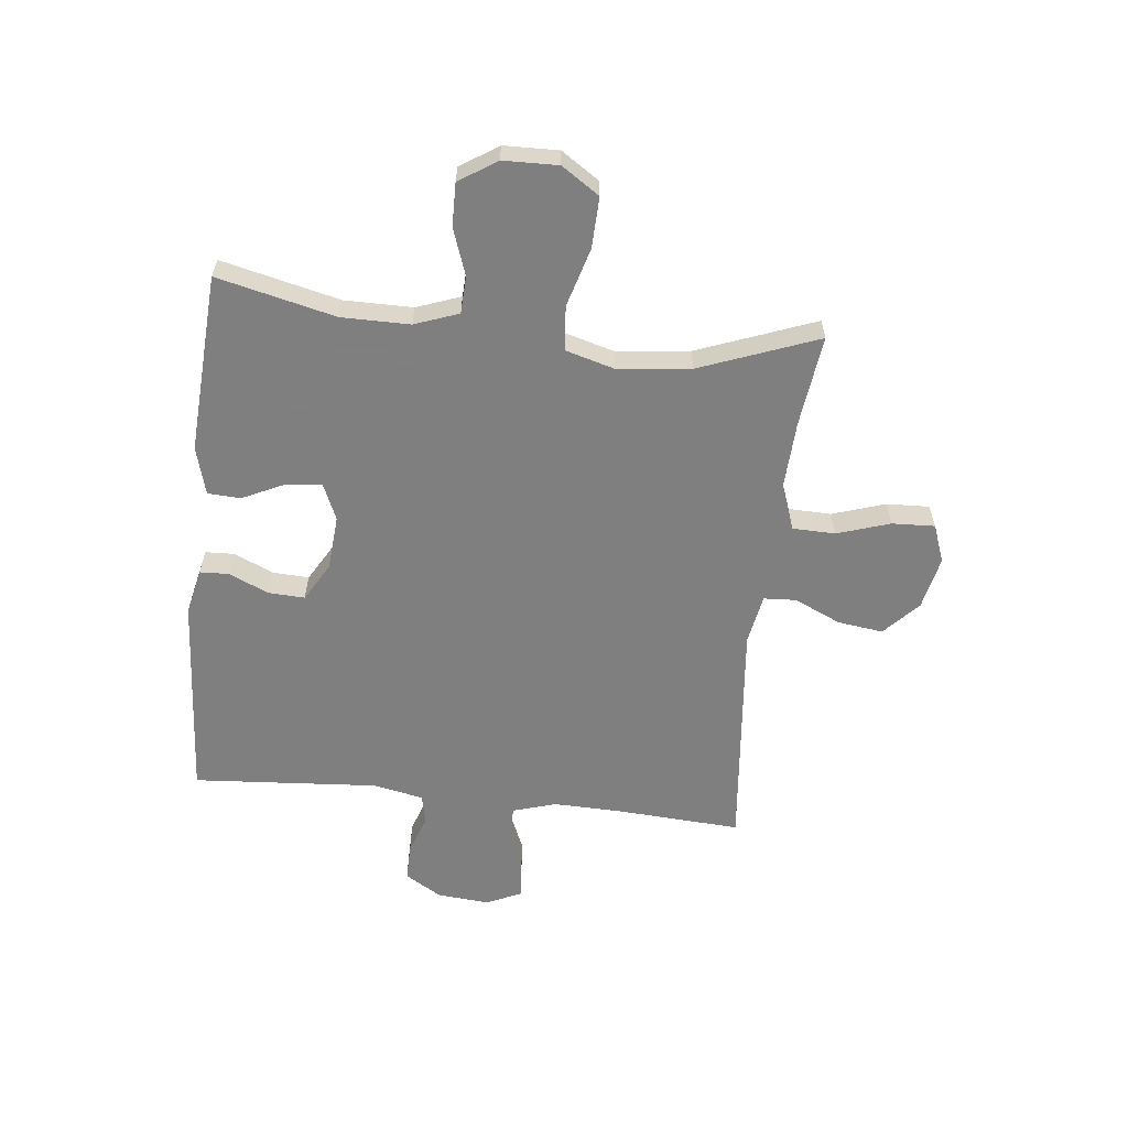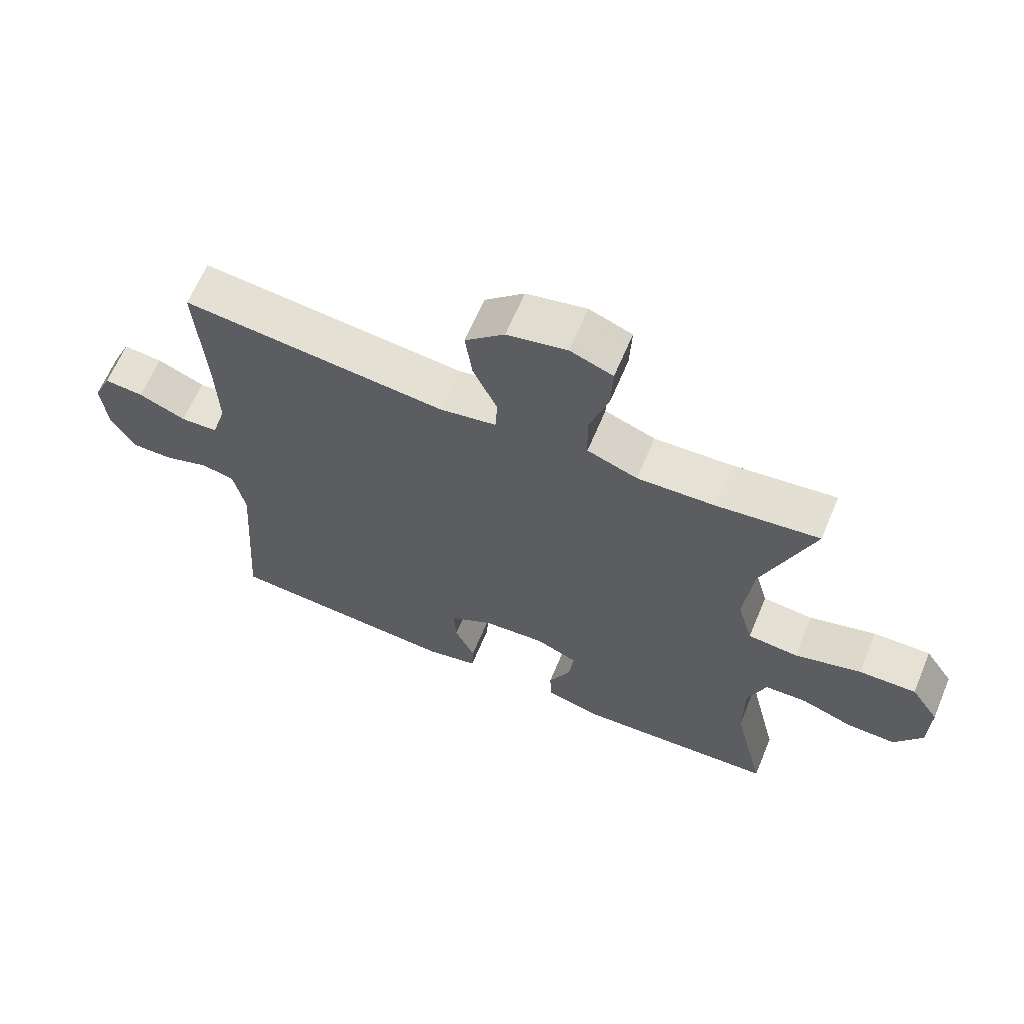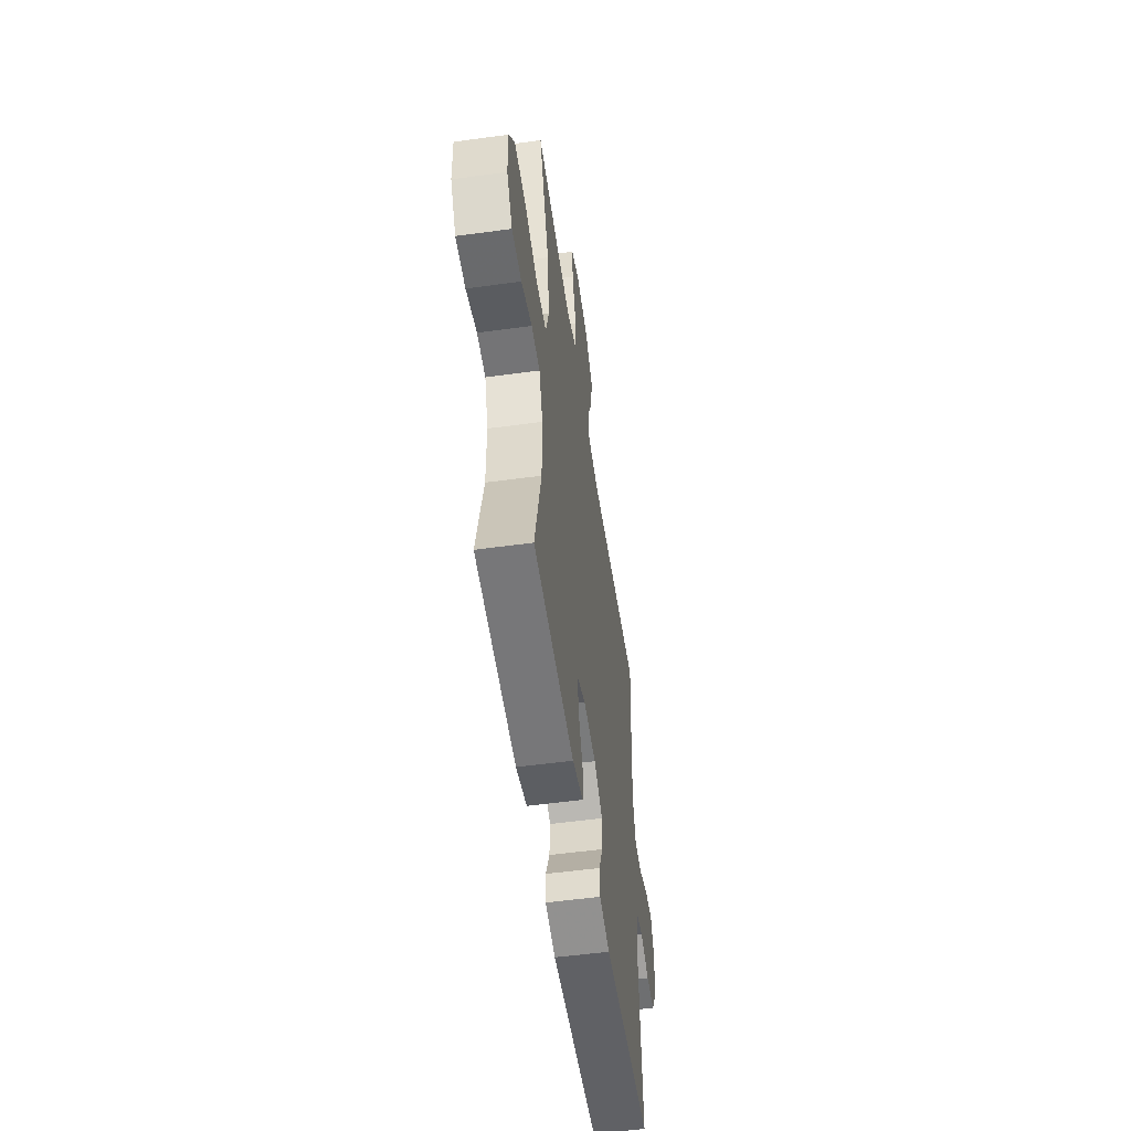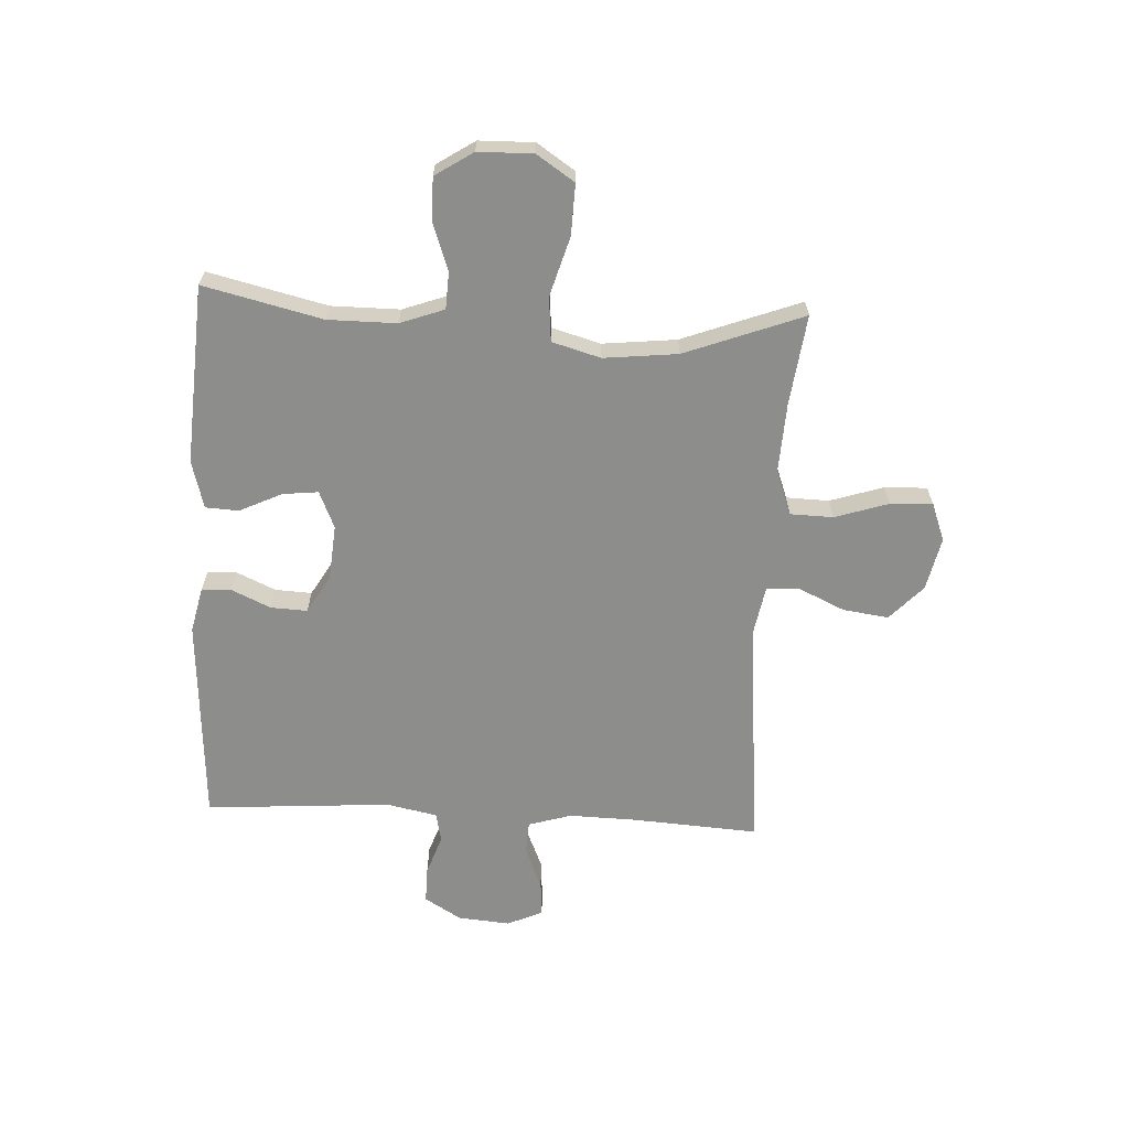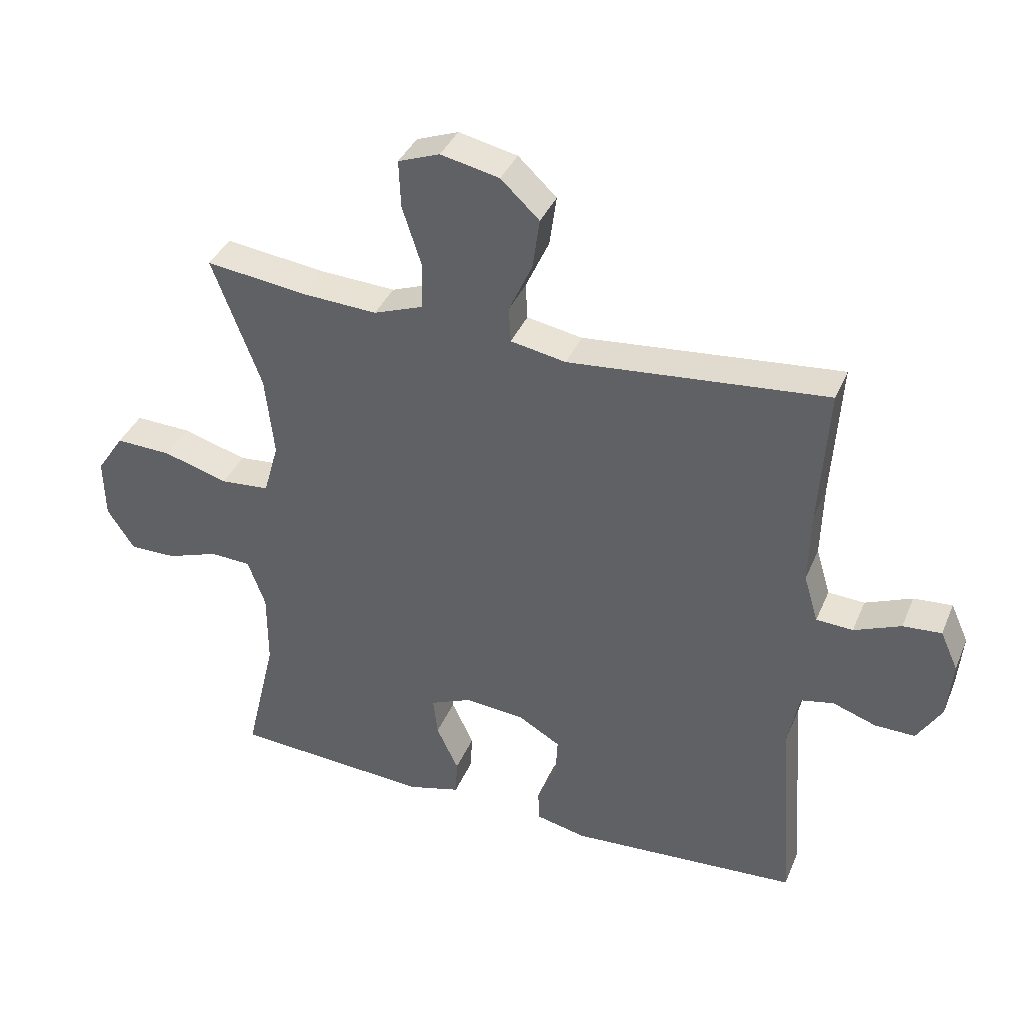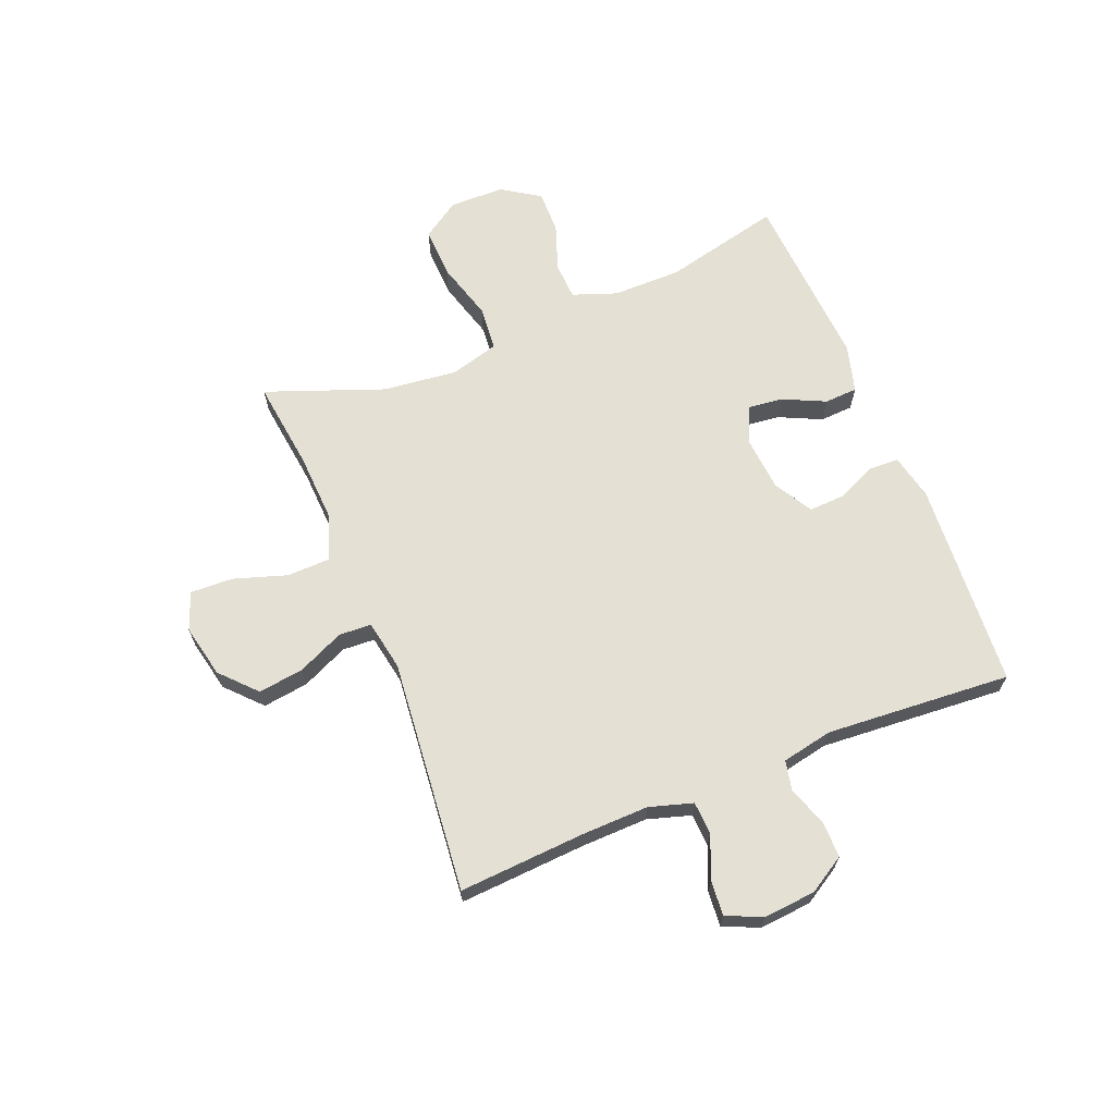
<metadata>
{"format":"obj","ext":"obj","renderer":"f3d","projection":"perspective","resolution":1024,"background":"white","views":[{"elev":-59.9,"azim":-96.2,"up":"+Y"},{"elev":64.4,"azim":-157.2,"up":"+Z"},{"elev":-53.7,"azim":-81.7,"up":"+Z"},{"elev":-64.4,"azim":-93.0,"up":"+Y"},{"elev":37.9,"azim":21.3,"up":"+Z"},{"elev":66.1,"azim":68.0,"up":"+Y"}]}
</metadata>
<code>
v 0.5 0.07 -0.5
v 0.135 0.07 -0.524
v 0.055 0.07 -0.506
v 0.053 0.07 -0.455
v 0.084 0.07 -0.386
v 0.087 0.07 -0.322
v 0.02 0.07 -0.283
v -0.076 0.07 -0.275
v -0.141 0.07 -0.303
v -0.134 0.07 -0.365
v -0.099 0.07 -0.439
v -0.102 0.07 -0.497
v -0.186 0.07 -0.52
v -0.5 0.07 -0.5
v -0.451 0.07 -0.293
v -0.451 0.07 -0.173
v -0.479 0.07 -0.096
v -0.544 0.07 -0.093
v -0.626 0.07 -0.122
v -0.701 0.07 -0.123
v -0.744 0.07 -0.057
v -0.746 0.07 0.039
v -0.702 0.07 0.105
v -0.613 0.07 0.102
v -0.51 0.07 0.072
v -0.432 0.07 0.079
v -0.408 0.07 0.164
v -0.422 0.07 0.293
v -0.5 0.07 0.5
v -0.341 0.07 0.48
v -0.22 0.07 0.474
v -0.142 0.07 0.503
v -0.14 0.07 0.578
v -0.17 0.07 0.671
v -0.173 0.07 0.746
v -0.107 0.07 0.771
v -0.014 0.07 0.751
v 0.047 0.07 0.694
v 0.036 0.07 0.614
v -0.001 0.07 0.533
v 0.002 0.07 0.476
v 0.09 0.07 0.46
v 0.5 0.07 0.5
v 0.486 0.07 0.279
v 0.483 0.07 0.161
v 0.506 0.07 0.085
v 0.564 0.07 0.082
v 0.638 0.07 0.113
v 0.699 0.07 0.118
v 0.727 0.07 0.056
v 0.719 0.07 -0.036
v 0.68 0.07 -0.1
v 0.616 0.07 -0.099
v 0.547 0.07 -0.075
v 0.495 0.07 -0.086
v 0.477 0.07 -0.175
v 0.5 0 -0.5
v 0.135 0 -0.524
v 0.055 0 -0.506
v 0.053 0 -0.455
v 0.084 0 -0.386
v 0.087 0 -0.322
v 0.02 0 -0.283
v -0.076 0 -0.275
v -0.141 0 -0.303
v -0.134 0 -0.365
v -0.099 0 -0.439
v -0.102 0 -0.497
v -0.186 0 -0.52
v -0.5 0 -0.5
v -0.451 0 -0.293
v -0.451 0 -0.173
v -0.479 0 -0.096
v -0.544 0 -0.093
v -0.626 0 -0.122
v -0.701 0 -0.123
v -0.744 0 -0.057
v -0.746 0 0.039
v -0.702 0 0.105
v -0.613 0 0.102
v -0.51 0 0.072
v -0.432 0 0.079
v -0.408 0 0.164
v -0.422 0 0.293
v -0.5 0 0.5
v -0.341 0 0.48
v -0.22 0 0.474
v -0.142 0 0.503
v -0.14 0 0.578
v -0.17 0 0.671
v -0.173 0 0.746
v -0.107 0 0.771
v -0.014 0 0.751
v 0.047 0 0.694
v 0.036 0 0.614
v -0.001 0 0.533
v 0.002 0 0.476
v 0.09 0 0.46
v 0.5 0 0.5
v 0.486 0 0.279
v 0.483 0 0.161
v 0.506 0 0.085
v 0.564 0 0.082
v 0.638 0 0.113
v 0.699 0 0.118
v 0.727 0 0.056
v 0.719 0 -0.036
v 0.68 0 -0.1
v 0.616 0 -0.099
v 0.547 0 -0.075
v 0.495 0 -0.086
v 0.477 0 -0.175
f 51 52 53 54
f 51 54 55
f 50 51 55
f 47 48 49 50
f 46 47 50 55
f 45 46 55 56
f 42 43 44
f 41 42 44 45
f 37 38 39 40
f 37 40 41
f 36 37 41
f 33 34 35 36
f 32 33 36 41
f 31 32 41 45
f 28 29 30
f 27 28 30 31
f 26 27 31 45
f 22 23 24 25
f 18 19 20 21
f 17 18 21 22
f 12 13 14 15
f 10 11 12 15
f 9 10 15 16
f 8 9 16 17
f 2 3 4 5
f 56 1 2 5
f 56 5 6
f 45 56 6 7
f 22 25 26 45
f 17 22 45
f 7 8 17 45
f 110 109 108 107
f 111 110 107
f 111 107 106
f 106 105 104 103
f 111 106 103 102
f 112 111 102 101
f 100 99 98
f 101 100 98 97
f 96 95 94 93
f 97 96 93
f 97 93 92
f 92 91 90 89
f 97 92 89 88
f 101 97 88 87
f 86 85 84
f 87 86 84 83
f 101 87 83 82
f 81 80 79 78
f 77 76 75 74
f 78 77 74 73
f 71 70 69 68
f 71 68 67 66
f 72 71 66 65
f 73 72 65 64
f 61 60 59 58
f 61 58 57 112
f 62 61 112
f 63 62 112 101
f 101 82 81 78
f 101 78 73
f 101 73 64 63
f 1 57 58 2
f 2 58 59 3
f 3 59 60 4
f 4 60 61 5
f 5 61 62 6
f 6 62 63 7
f 7 63 64 8
f 8 64 65 9
f 9 65 66 10
f 10 66 67 11
f 11 67 68 12
f 12 68 69 13
f 13 69 70 14
f 14 70 71 15
f 15 71 72 16
f 16 72 73 17
f 17 73 74 18
f 18 74 75 19
f 19 75 76 20
f 20 76 77 21
f 21 77 78 22
f 22 78 79 23
f 23 79 80 24
f 24 80 81 25
f 25 81 82 26
f 26 82 83 27
f 27 83 84 28
f 28 84 85 29
f 29 85 86 30
f 30 86 87 31
f 31 87 88 32
f 32 88 89 33
f 33 89 90 34
f 34 90 91 35
f 35 91 92 36
f 36 92 93 37
f 37 93 94 38
f 38 94 95 39
f 39 95 96 40
f 40 96 97 41
f 41 97 98 42
f 42 98 99 43
f 43 99 100 44
f 44 100 101 45
f 45 101 102 46
f 46 102 103 47
f 47 103 104 48
f 48 104 105 49
f 49 105 106 50
f 50 106 107 51
f 51 107 108 52
f 52 108 109 53
f 53 109 110 54
f 54 110 111 55
f 55 111 112 56
f 56 112 57 1

</code>
